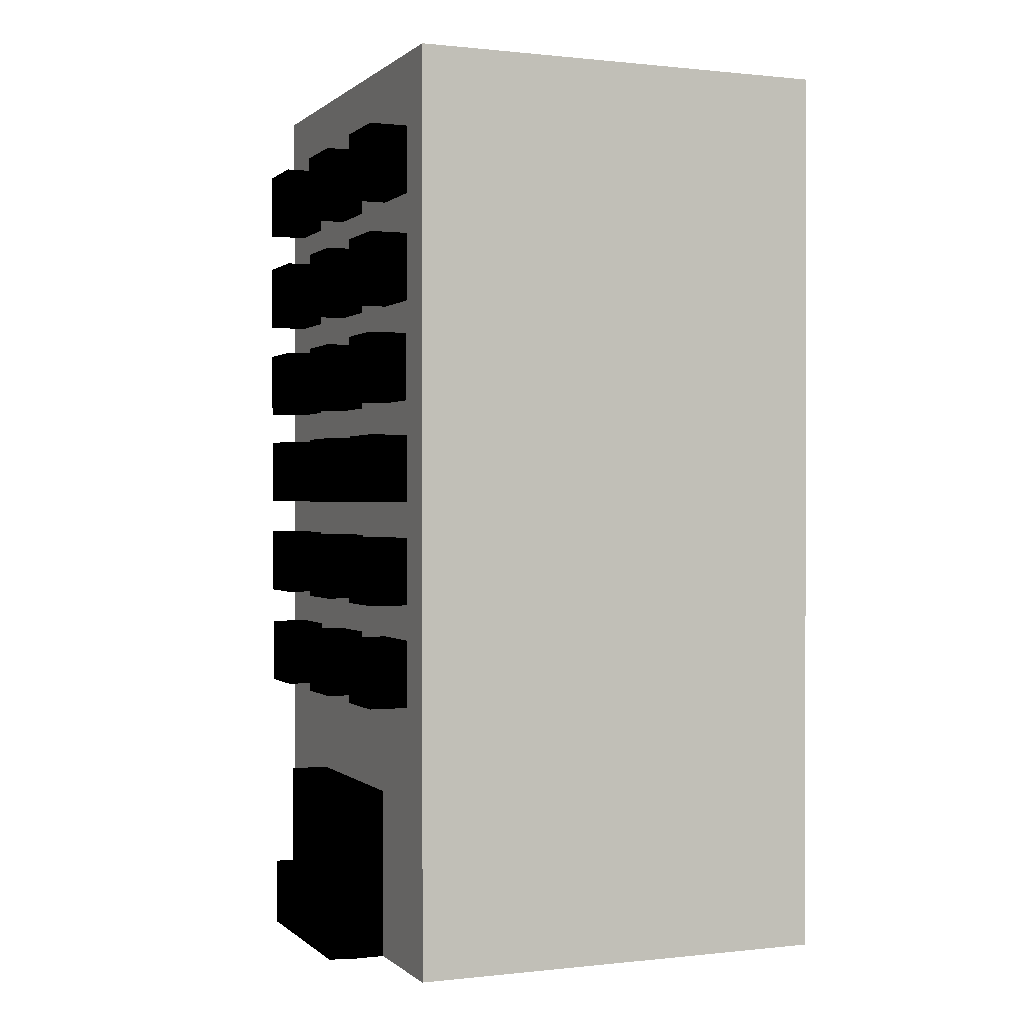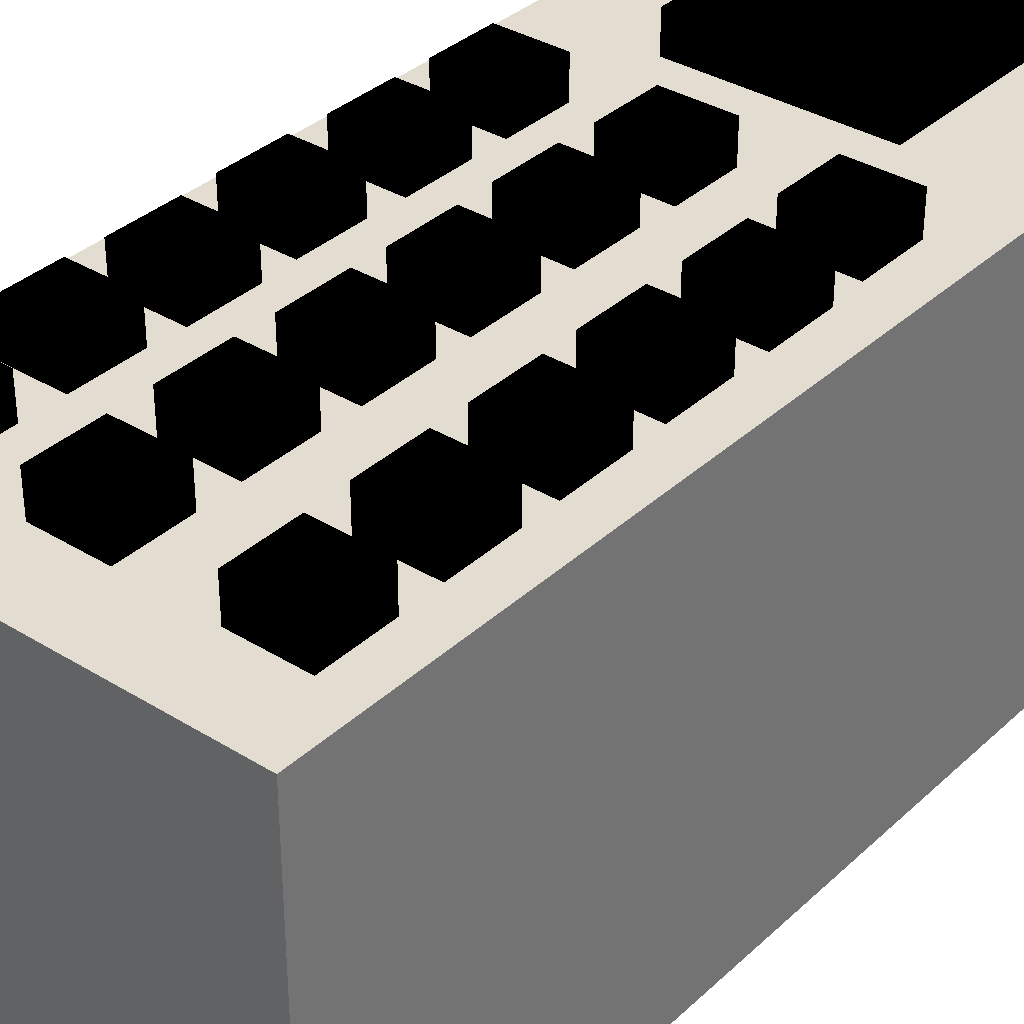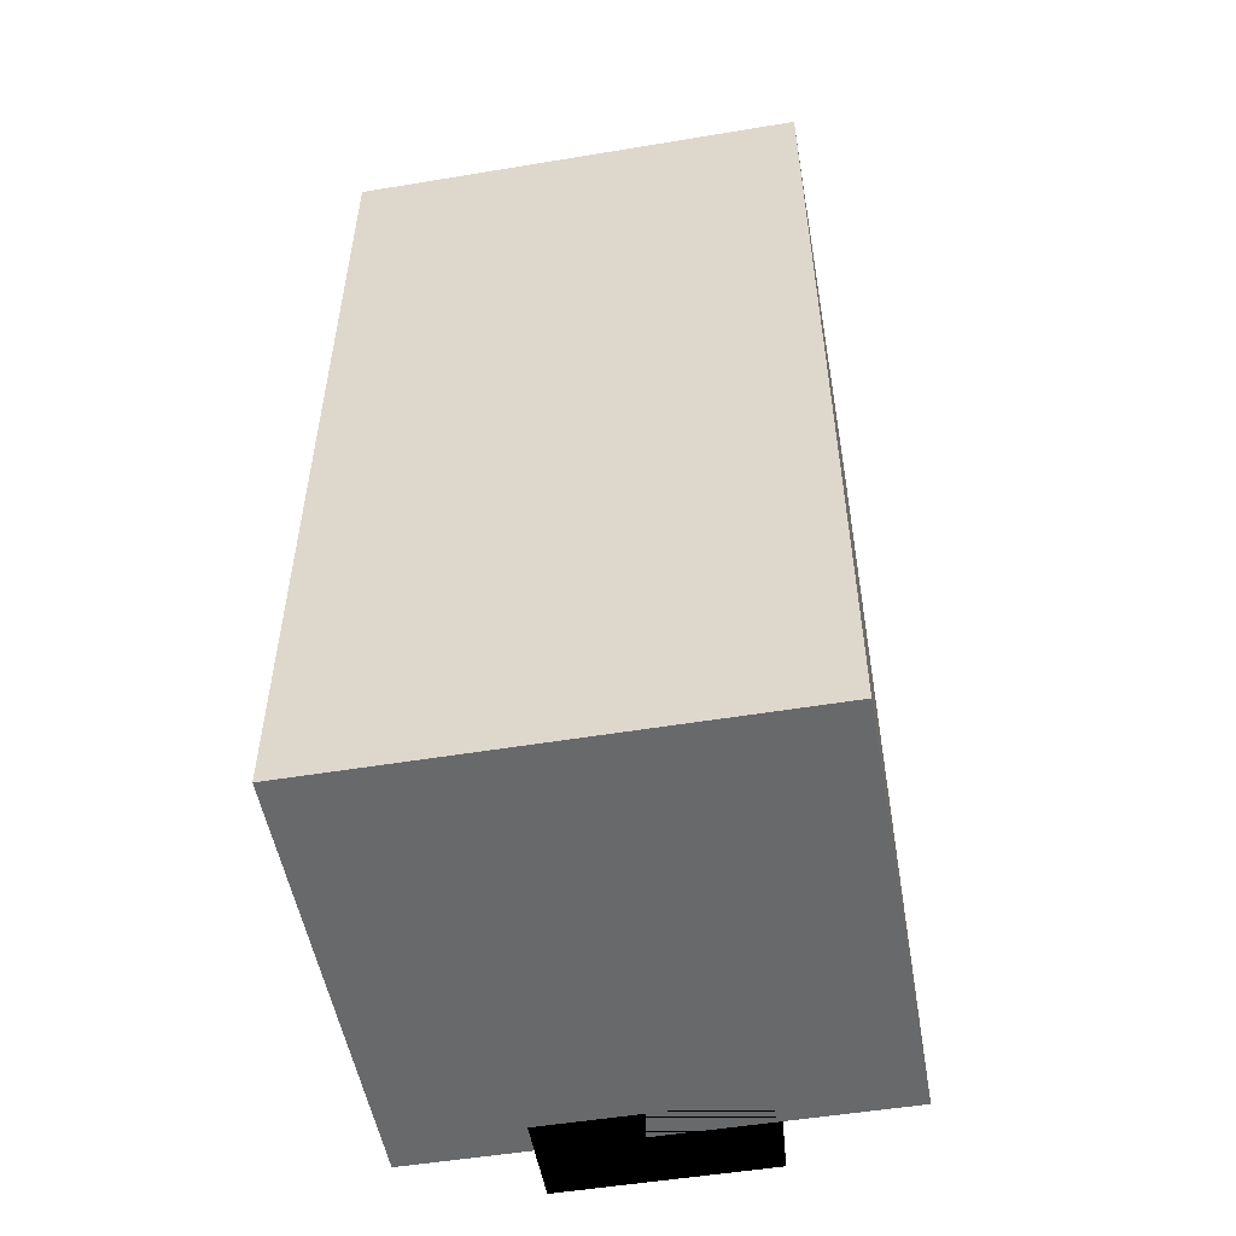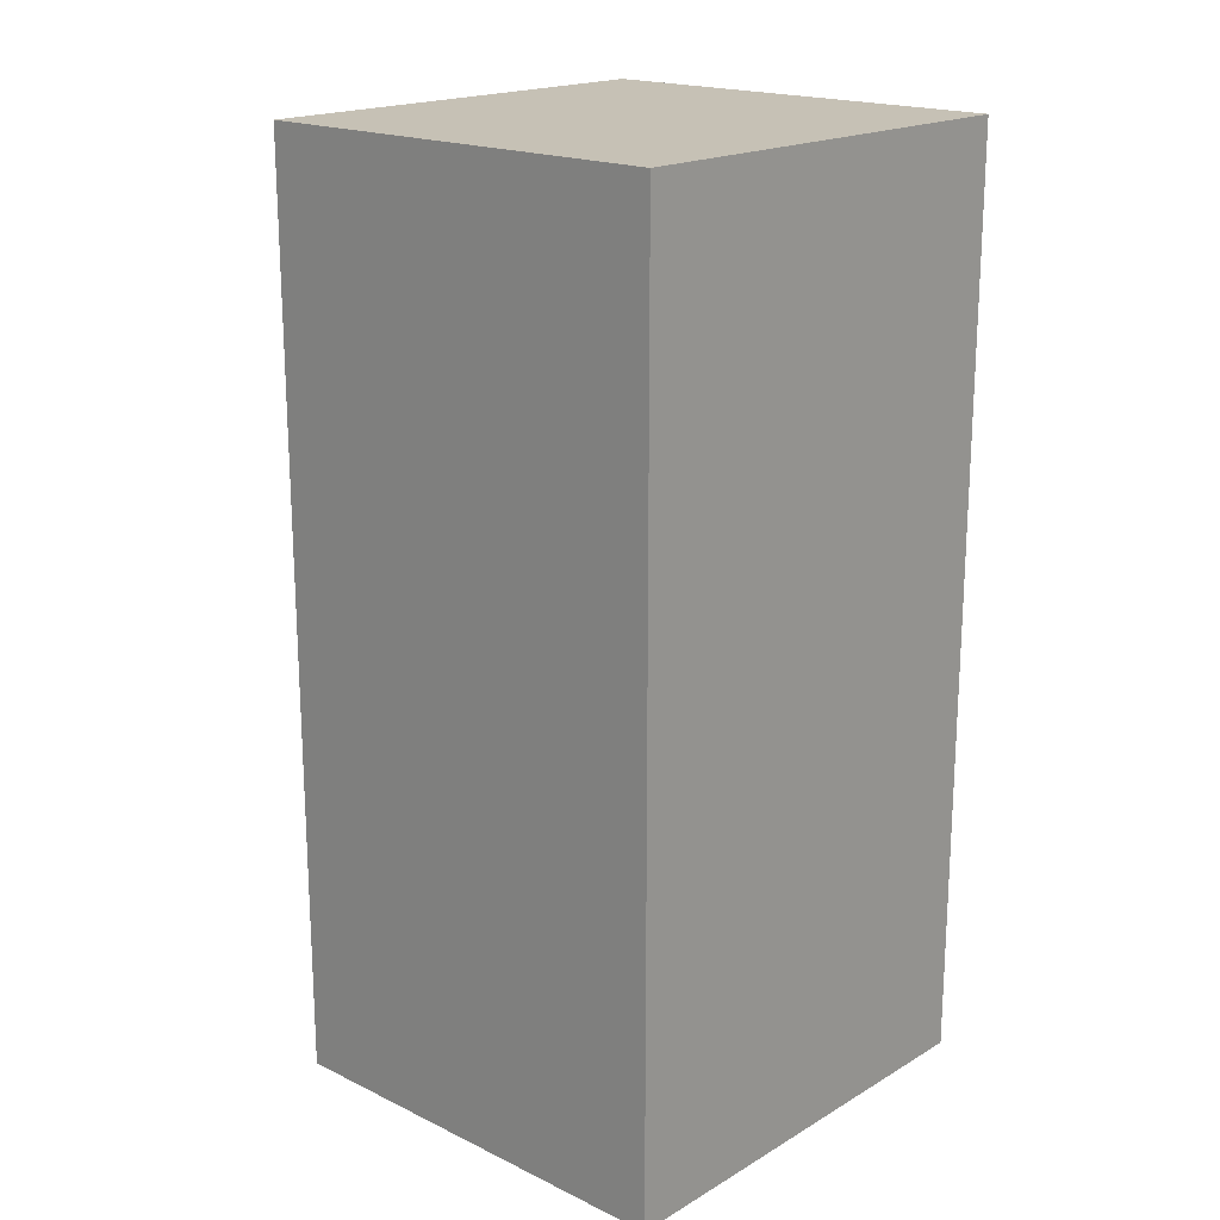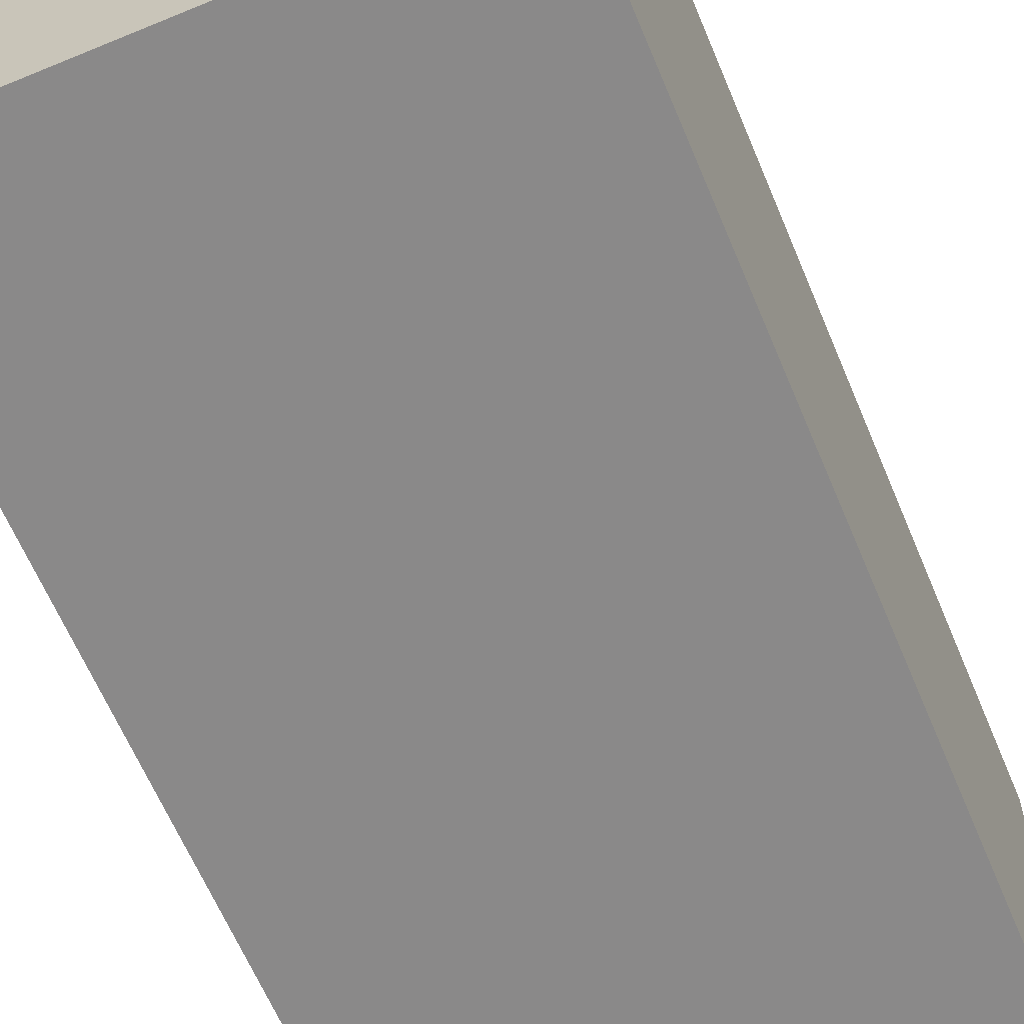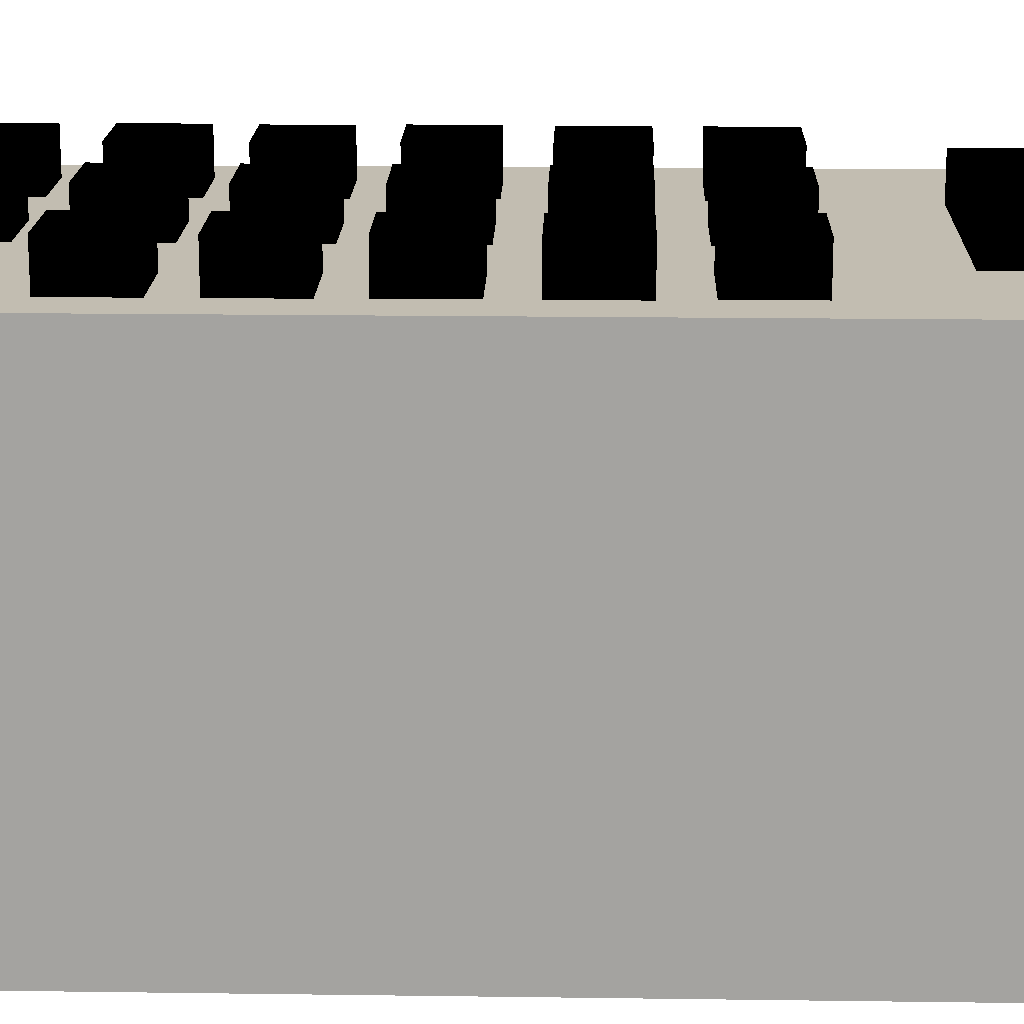
<metadata>
{"format":"obj","ext":"obj","renderer":"f3d","projection":"perspective","resolution":1024,"background":"white","views":[{"elev":0.3,"azim":67.6,"up":"+Y"},{"elev":35.1,"azim":-140.5,"up":"+Z"},{"elev":-52.6,"azim":-169.9,"up":"+Y"},{"elev":18.8,"azim":132.3,"up":"+Y"},{"elev":-63.3,"azim":22.7,"up":"+Z"},{"elev":17.0,"azim":-88.4,"up":"+Z"}]}
</metadata>
<code>
v  0.4701 2.535 -0.04116 1 1 1
v  -0.8618 -0.1914 -0.04116 1 1 1
v  -0.8618 2.535 -0.04116 1 1 1
v  0.4701 -0.1914 -0.04116 1 1 1
v  -0.8618 2.535 1.241 1 1 1
v  0.4701 -0.1914 1.241 1 1 1
v  0.4701 2.535 1.241 1 1 1
v  -0.8618 -0.1914 1.241 1 1 1
v  -0.544 2.321 1.155 0 0 0
v  -0.744 2.121 1.155 0 0 0
v  -0.744 2.321 1.155 0 0 0
v  -0.544 2.121 1.155 0 0 0
v  -0.744 2.321 1.355 0 0 0
v  -0.544 2.121 1.355 0 0 0
v  -0.544 2.321 1.355 0 0 0
v  -0.744 2.121 1.355 0 0 0
v  -0.09248 2.317 1.155 0 0 0
v  -0.2925 2.117 1.155 0 0 0
v  -0.2925 2.317 1.155 0 0 0
v  -0.09248 2.117 1.155 0 0 0
v  -0.2925 2.317 1.355 0 0 0
v  -0.09248 2.117 1.355 0 0 0
v  -0.09248 2.317 1.355 0 0 0
v  -0.2925 2.117 1.355 0 0 0
v  0.3332 2.321 1.155 0 0 0
v  0.1332 2.121 1.155 0 0 0
v  0.1332 2.321 1.155 0 0 0
v  0.3332 2.121 1.155 0 0 0
v  0.1332 2.321 1.355 0 0 0
v  0.3332 2.121 1.355 0 0 0
v  0.3332 2.321 1.355 0 0 0
v  0.1332 2.121 1.355 0 0 0
v  -0.5404 2.006 1.155 0 0 0
v  -0.7404 1.806 1.155 0 0 0
v  -0.7404 2.006 1.155 0 0 0
v  -0.5404 1.806 1.155 0 0 0
v  -0.7404 2.006 1.355 0 0 0
v  -0.5404 1.806 1.355 0 0 0
v  -0.5404 2.006 1.355 0 0 0
v  -0.7404 1.806 1.355 0 0 0
v  -0.08963 2.004 1.155 0 0 0
v  -0.2896 1.804 1.155 0 0 0
v  -0.2896 2.004 1.155 0 0 0
v  -0.08963 1.804 1.155 0 0 0
v  -0.2896 2.004 1.355 0 0 0
v  -0.08963 1.804 1.355 0 0 0
v  -0.08963 2.004 1.355 0 0 0
v  -0.2896 1.804 1.355 0 0 0
v  0.334 2.003 1.155 0 0 0
v  0.134 1.803 1.155 0 0 0
v  0.134 2.003 1.155 0 0 0
v  0.334 1.803 1.155 0 0 0
v  0.134 2.003 1.355 0 0 0
v  0.334 1.803 1.355 0 0 0
v  0.334 2.003 1.355 0 0 0
v  0.134 1.803 1.355 0 0 0
v  -0.54 1.706 1.155 0 0 0
v  -0.74 1.506 1.155 0 0 0
v  -0.74 1.706 1.155 0 0 0
v  -0.54 1.506 1.155 0 0 0
v  -0.74 1.706 1.355 0 0 0
v  -0.54 1.506 1.355 0 0 0
v  -0.54 1.706 1.355 0 0 0
v  -0.74 1.506 1.355 0 0 0
v  -0.0914 1.701 1.155 0 0 0
v  -0.2914 1.501 1.155 0 0 0
v  -0.2914 1.701 1.155 0 0 0
v  -0.0914 1.501 1.155 0 0 0
v  -0.2914 1.701 1.355 0 0 0
v  -0.0914 1.501 1.355 0 0 0
v  -0.0914 1.701 1.355 0 0 0
v  -0.2914 1.501 1.355 0 0 0
v  0.3277 1.707 1.155 0 0 0
v  0.1277 1.507 1.155 0 0 0
v  0.1277 1.707 1.155 0 0 0
v  0.3277 1.507 1.155 0 0 0
v  0.1277 1.707 1.355 0 0 0
v  0.3277 1.507 1.355 0 0 0
v  0.3277 1.707 1.355 0 0 0
v  0.1277 1.507 1.355 0 0 0
v  -0.5362 1.407 1.155 0 0 0
v  -0.7362 1.207 1.155 0 0 0
v  -0.7362 1.407 1.155 0 0 0
v  -0.5362 1.207 1.155 0 0 0
v  -0.7362 1.407 1.355 0 0 0
v  -0.5362 1.207 1.355 0 0 0
v  -0.5362 1.407 1.355 0 0 0
v  -0.7362 1.207 1.355 0 0 0
v  -0.09229 1.406 1.155 0 0 0
v  -0.2923 1.206 1.155 0 0 0
v  -0.2923 1.406 1.155 0 0 0
v  -0.09229 1.206 1.155 0 0 0
v  -0.2923 1.406 1.355 0 0 0
v  -0.09229 1.206 1.355 0 0 0
v  -0.09229 1.406 1.355 0 0 0
v  -0.2923 1.206 1.355 0 0 0
v  0.336 1.404 1.155 0 0 0
v  0.136 1.204 1.155 0 0 0
v  0.136 1.404 1.155 0 0 0
v  0.336 1.204 1.155 0 0 0
v  0.136 1.404 1.355 0 0 0
v  0.336 1.204 1.355 0 0 0
v  0.336 1.404 1.355 0 0 0
v  0.136 1.204 1.355 0 0 0
v  -0.5372 1.103 1.155 0 0 0
v  -0.7372 0.9035 1.155 0 0 0
v  -0.7372 1.103 1.155 0 0 0
v  -0.5372 0.9035 1.155 0 0 0
v  -0.7372 1.103 1.355 0 0 0
v  -0.5372 0.9035 1.355 0 0 0
v  -0.5372 1.103 1.355 0 0 0
v  -0.7372 0.9035 1.355 0 0 0
v  -0.08787 1.101 1.155 0 0 0
v  -0.2879 0.901 1.155 0 0 0
v  -0.2879 1.101 1.155 0 0 0
v  -0.08787 0.901 1.155 0 0 0
v  -0.2879 1.101 1.355 0 0 0
v  -0.08787 0.901 1.355 0 0 0
v  -0.08787 1.101 1.355 0 0 0
v  -0.2879 0.901 1.355 0 0 0
v  0.3309 1.098 1.155 0 0 0
v  0.1309 0.898 1.155 0 0 0
v  0.1309 1.098 1.155 0 0 0
v  0.3309 0.898 1.155 0 0 0
v  0.1309 1.098 1.355 0 0 0
v  0.3309 0.898 1.355 0 0 0
v  0.3309 1.098 1.355 0 0 0
v  0.1309 0.898 1.355 0 0 0
v  -0.5279 0.7952 1.155 0 0 0
v  -0.7279 0.5952 1.155 0 0 0
v  -0.7279 0.7952 1.155 0 0 0
v  -0.5279 0.5952 1.155 0 0 0
v  -0.7279 0.7952 1.355 0 0 0
v  -0.5279 0.5952 1.355 0 0 0
v  -0.5279 0.7952 1.355 0 0 0
v  -0.7279 0.5952 1.355 0 0 0
v  -0.09132 0.794 1.155 0 0 0
v  -0.2913 0.594 1.155 0 0 0
v  -0.2913 0.794 1.155 0 0 0
v  -0.09132 0.594 1.155 0 0 0
v  -0.2913 0.794 1.355 0 0 0
v  -0.09132 0.594 1.355 0 0 0
v  -0.09132 0.794 1.355 0 0 0
v  -0.2913 0.594 1.355 0 0 0
v  0.3307 0.7933 1.155 0 0 0
v  0.1307 0.5933 1.155 0 0 0
v  0.1307 0.7933 1.155 0 0 0
v  0.3307 0.5933 1.155 0 0 0
v  0.1307 0.7933 1.355 0 0 0
v  0.3307 0.5933 1.355 0 0 0
v  0.3307 0.7933 1.355 0 0 0
v  0.1307 0.5933 1.355 0 0 0
v  0.1111 0.3166 1.155 0 0 0
v  -0.4881 -0.1914 1.155 0 0 0
v  -0.4881 0.3166 1.155 0 0 0
v  0.1111 -0.1914 1.155 0 0 0
v  -0.4881 0.3166 1.355 0 0 0
v  0.1111 -0.1914 1.355 0 0 0
v  0.1111 0.3166 1.355 0 0 0
v  -0.4881 -0.1914 1.355 0 0 0
v  0.1126 0.01203 1.212 0 0 0
v  -0.4881 -0.188 1.212 0 0 0
v  -0.4881 0.01203 1.212 0 0 0
v  0.1126 -0.188 1.212 0 0 0
v  -0.4881 0.01203 1.412 0 0 0
v  0.1126 -0.188 1.412 0 0 0
v  0.1126 0.01203 1.412 0 0 0
v  -0.4881 -0.188 1.412 0 0 0
g mesh_id40
f 1 2 3
f 1 4 2
f 5 6 7
f 5 8 6
f 7 4 1
f 7 6 4
f 3 8 5
f 3 2 8
f 3 7 1
f 3 5 7
f 8 4 6
f 8 2 4
g mesh_id53
f 9 10 11
f 9 12 10
f 13 14 15
f 13 16 14
f 15 12 9
f 15 14 12
f 11 16 13
f 11 10 16
f 11 15 9
f 11 13 15
f 16 12 14
f 16 10 12
g mesh_id66
f 17 18 19
f 17 20 18
f 21 22 23
f 21 24 22
f 23 20 17
f 23 22 20
f 19 24 21
f 19 18 24
f 19 23 17
f 19 21 23
f 24 20 22
f 24 18 20
g mesh_id72
f 25 26 27
f 25 28 26
f 29 30 31
f 29 32 30
f 31 28 25
f 31 30 28
f 27 32 29
f 27 26 32
f 27 31 25
f 27 29 31
f 32 28 30
f 32 26 28
g mesh_id73
f 33 34 35
f 33 36 34
f 37 38 39
f 37 40 38
f 39 36 33
f 39 38 36
f 35 40 37
f 35 34 40
f 35 39 33
f 35 37 39
f 40 36 38
f 40 34 36
g mesh_id74
f 41 42 43
f 41 44 42
f 45 46 47
f 45 48 46
f 47 44 41
f 47 46 44
f 43 48 45
f 43 42 48
f 43 47 41
f 43 45 47
f 48 44 46
f 48 42 44
g mesh_id75
f 49 50 51
f 49 52 50
f 53 54 55
f 53 56 54
f 55 52 49
f 55 54 52
f 51 56 53
f 51 50 56
f 51 55 49
f 51 53 55
f 56 52 54
f 56 50 52
g mesh_id76
f 57 58 59
f 57 60 58
f 61 62 63
f 61 64 62
f 63 60 57
f 63 62 60
f 59 64 61
f 59 58 64
f 59 63 57
f 59 61 63
f 64 60 62
f 64 58 60
g mesh_id77
f 65 66 67
f 65 68 66
f 69 70 71
f 69 72 70
f 71 68 65
f 71 70 68
f 67 72 69
f 67 66 72
f 67 71 65
f 67 69 71
f 72 68 70
f 72 66 68
g mesh_id78
f 73 74 75
f 73 76 74
f 77 78 79
f 77 80 78
f 79 76 73
f 79 78 76
f 75 80 77
f 75 74 80
f 75 79 73
f 75 77 79
f 80 76 78
f 80 74 76
g mesh_id79
f 81 82 83
f 81 84 82
f 85 86 87
f 85 88 86
f 87 84 81
f 87 86 84
f 83 88 85
f 83 82 88
f 83 87 81
f 83 85 87
f 88 84 86
f 88 82 84
g mesh_id80
f 89 90 91
f 89 92 90
f 93 94 95
f 93 96 94
f 95 92 89
f 95 94 92
f 91 96 93
f 91 90 96
f 91 95 89
f 91 93 95
f 96 92 94
f 96 90 92
g mesh_id81
f 97 98 99
f 97 100 98
f 101 102 103
f 101 104 102
f 103 100 97
f 103 102 100
f 99 104 101
f 99 98 104
f 99 103 97
f 99 101 103
f 104 100 102
f 104 98 100
g mesh_id82
f 105 106 107
f 105 108 106
f 109 110 111
f 109 112 110
f 111 108 105
f 111 110 108
f 107 112 109
f 107 106 112
f 107 111 105
f 107 109 111
f 112 108 110
f 112 106 108
g mesh_id83
f 113 114 115
f 113 116 114
f 117 118 119
f 117 120 118
f 119 116 113
f 119 118 116
f 115 120 117
f 115 114 120
f 115 119 113
f 115 117 119
f 120 116 118
f 120 114 116
g mesh_id84
f 121 122 123
f 121 124 122
f 125 126 127
f 125 128 126
f 127 124 121
f 127 126 124
f 123 128 125
f 123 122 128
f 123 127 121
f 123 125 127
f 128 124 126
f 128 122 124
g mesh_id85
f 129 130 131
f 129 132 130
f 133 134 135
f 133 136 134
f 135 132 129
f 135 134 132
f 131 136 133
f 131 130 136
f 131 135 129
f 131 133 135
f 136 132 134
f 136 130 132
g mesh_id86
f 137 138 139
f 137 140 138
f 141 142 143
f 141 144 142
f 143 140 137
f 143 142 140
f 139 144 141
f 139 138 144
f 139 143 137
f 139 141 143
f 144 140 142
f 144 138 140
g mesh_id87
f 145 146 147
f 145 148 146
f 149 150 151
f 149 152 150
f 151 148 145
f 151 150 148
f 147 152 149
f 147 146 152
f 147 151 145
f 147 149 151
f 152 148 150
f 152 146 148
g mesh_id90
f 153 154 155
f 153 156 154
f 157 158 159
f 157 160 158
f 159 156 153
f 159 158 156
f 155 160 157
f 155 154 160
f 155 159 153
f 155 157 159
f 160 156 158
f 160 154 156
g mesh_id91
f 161 162 163
f 161 164 162
f 165 166 167
f 165 168 166
f 167 164 161
f 167 166 164
f 163 168 165
f 163 162 168
f 163 167 161
f 163 165 167
f 168 164 166
f 168 162 164

</code>
